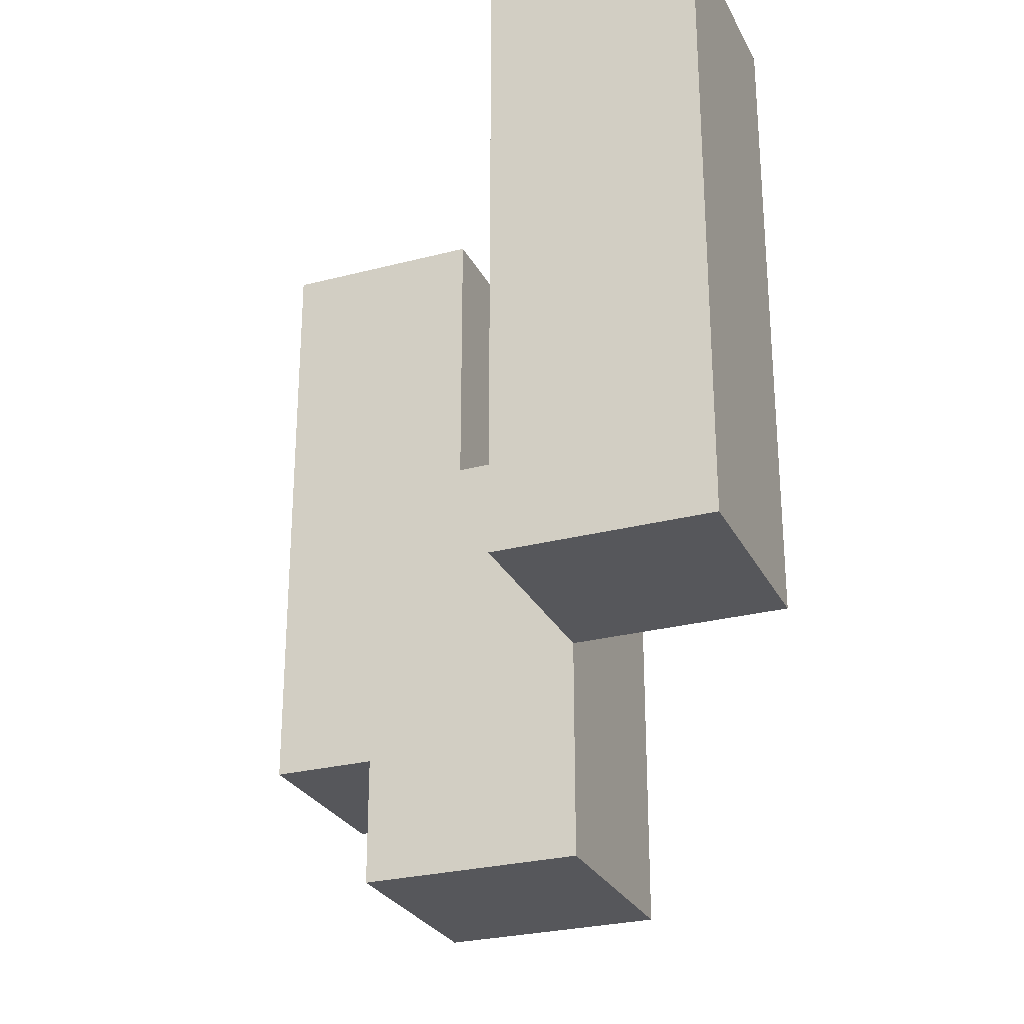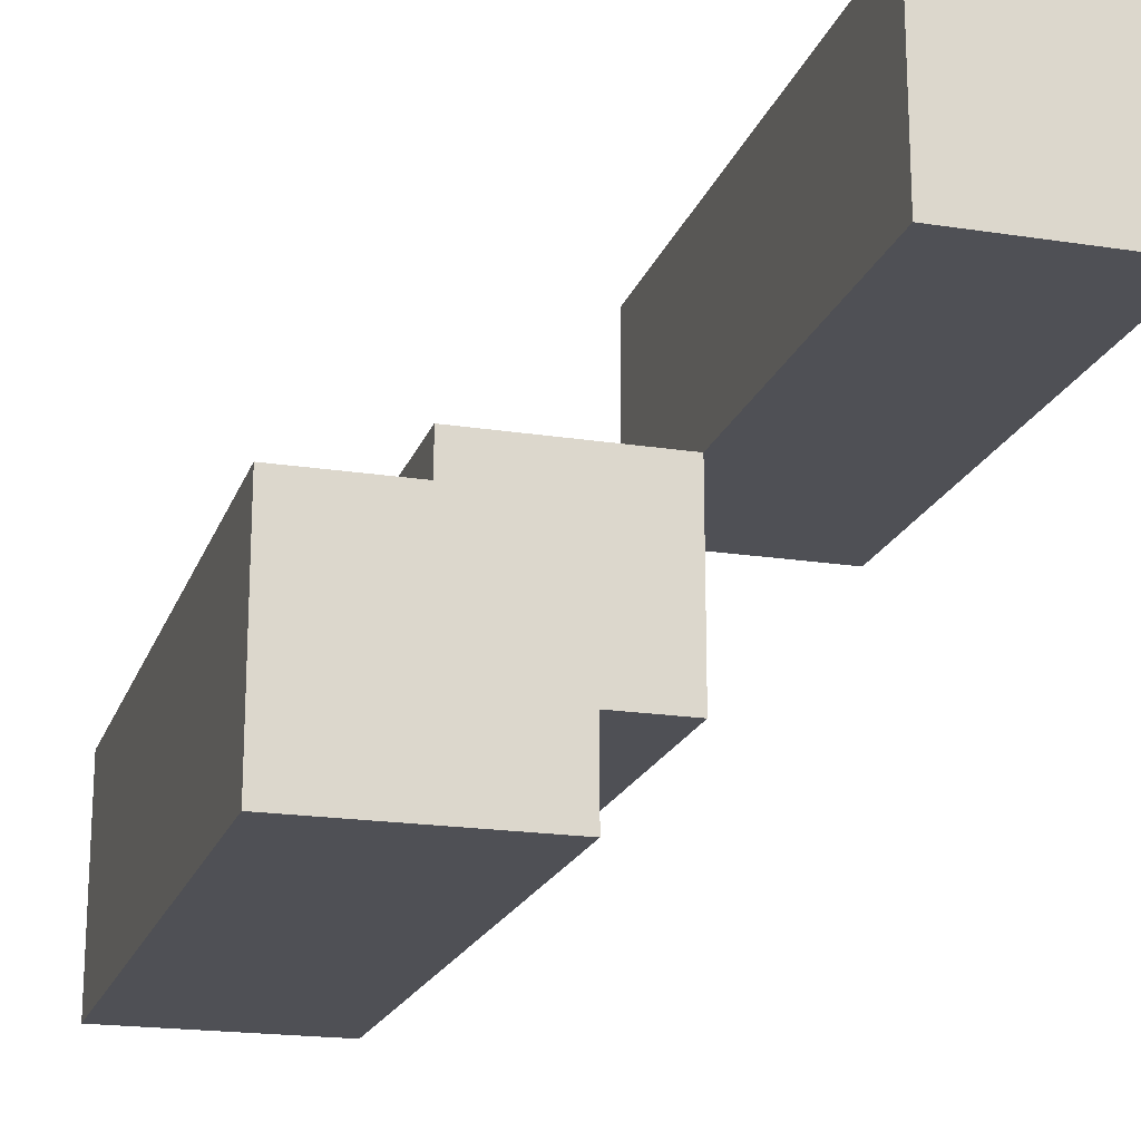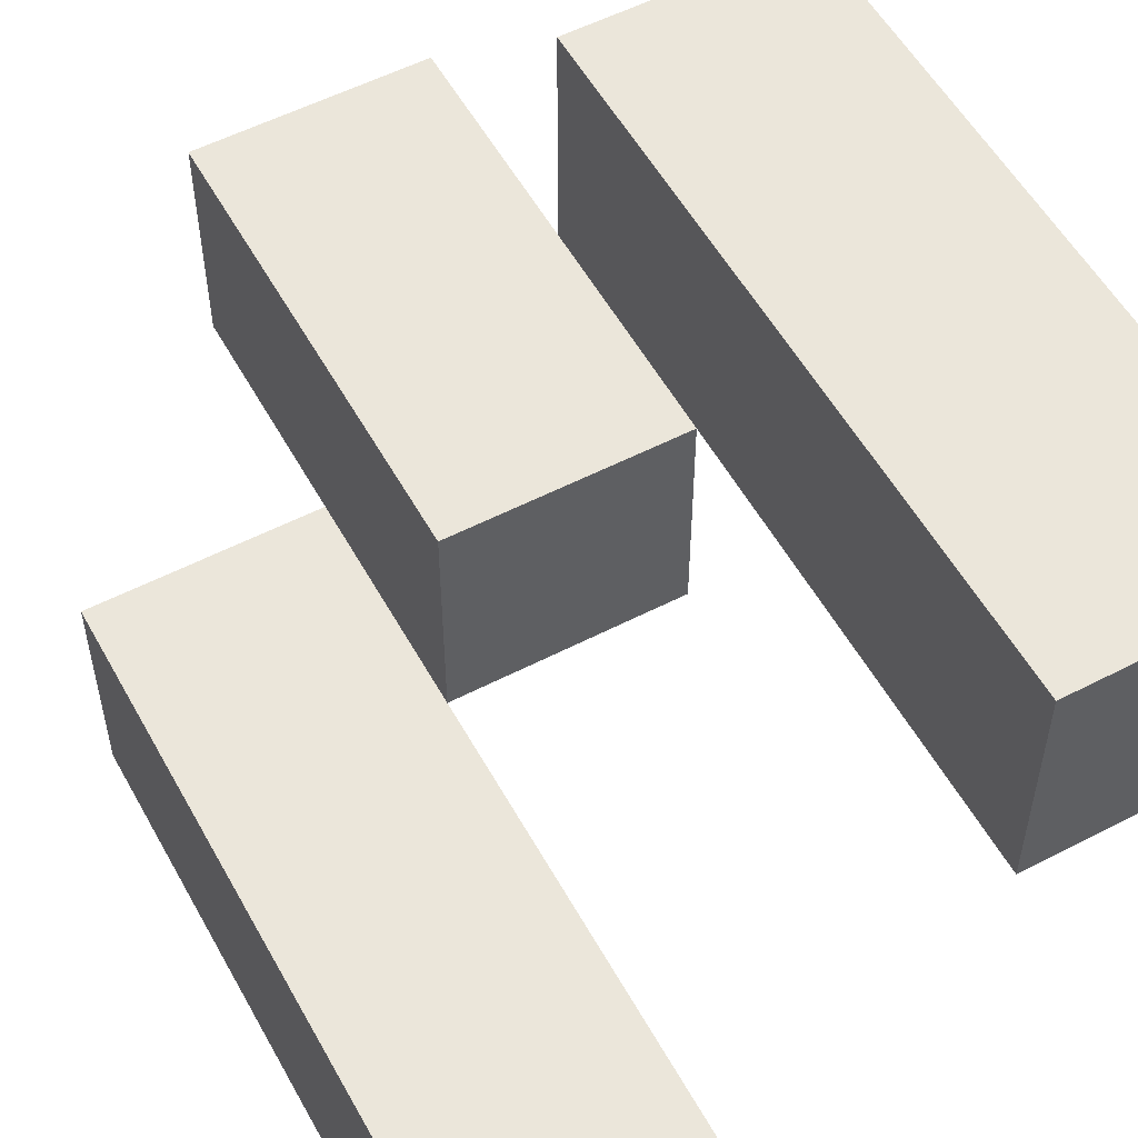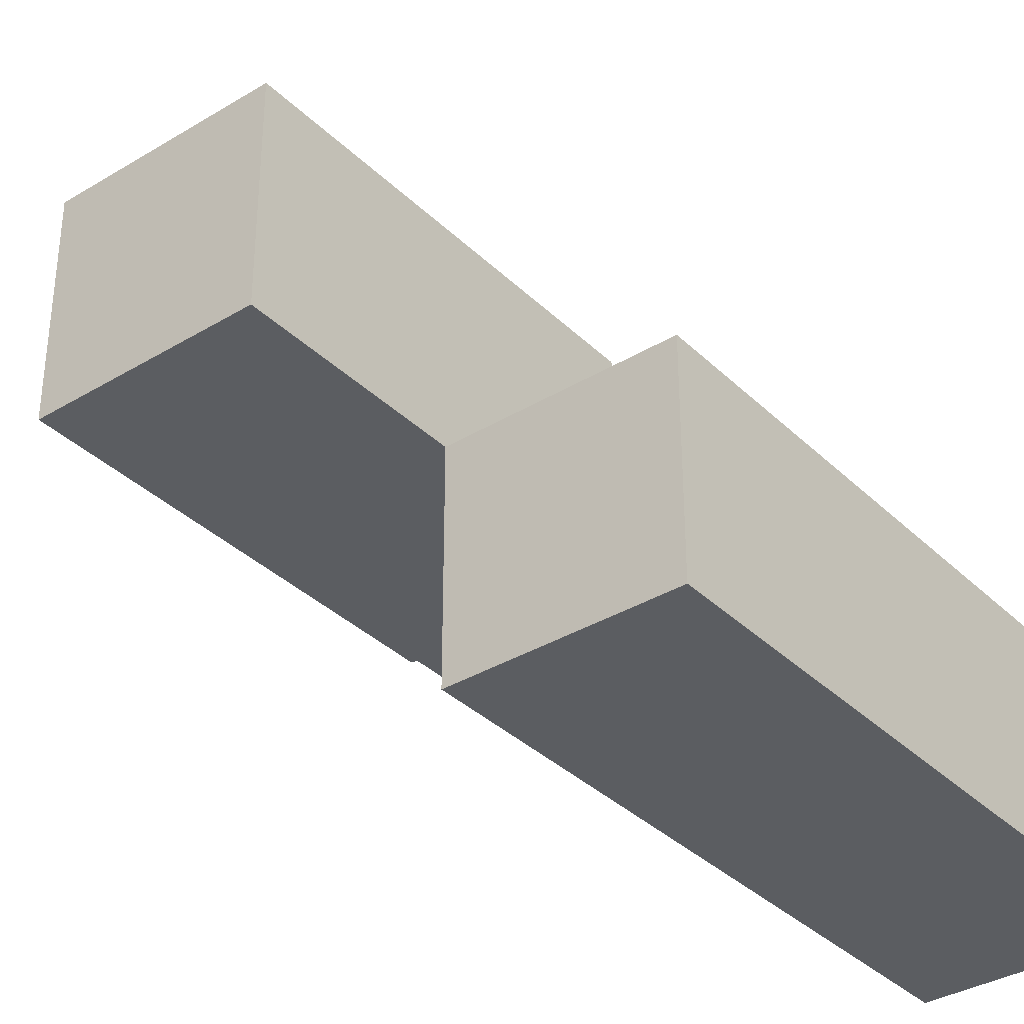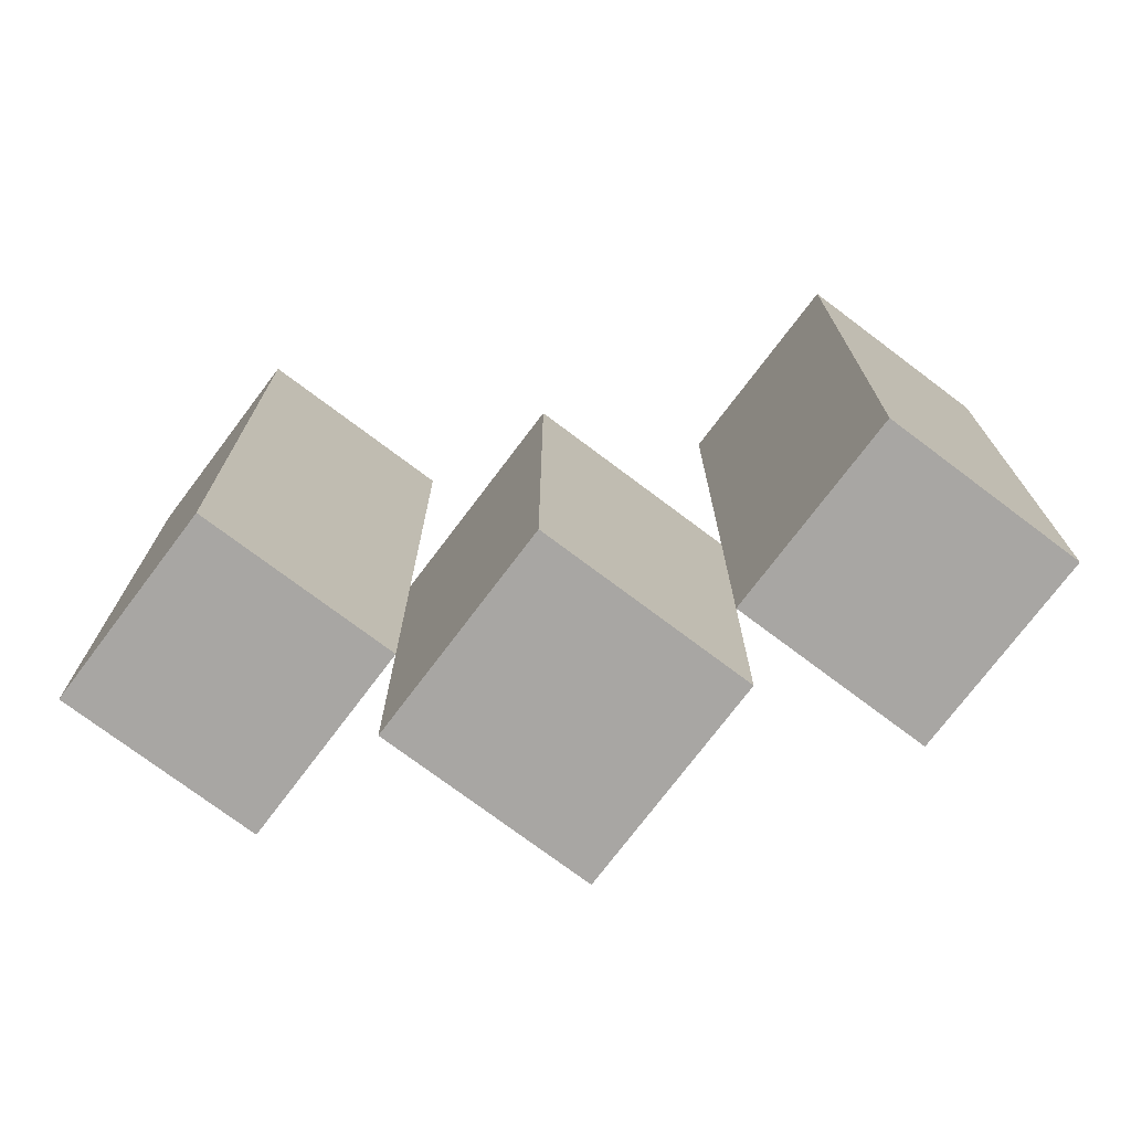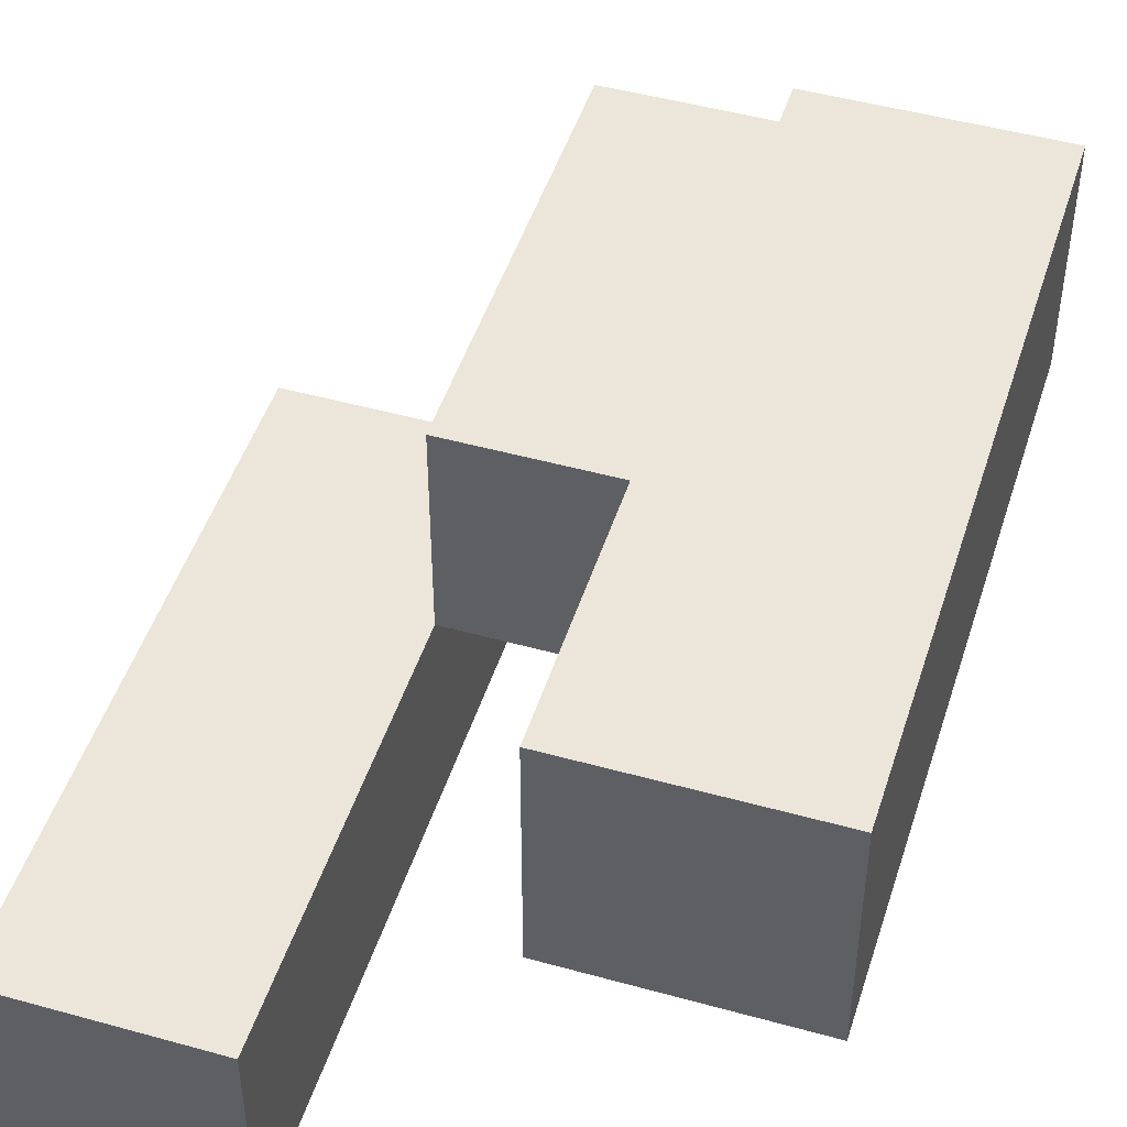
<metadata>
{"format":"obj","ext":"obj","renderer":"f3d","projection":"perspective","resolution":1024,"background":"white","views":[{"elev":-27.2,"azim":-68.0,"up":"+Y"},{"elev":-19.3,"azim":163.7,"up":"+Z"},{"elev":54.9,"azim":151.4,"up":"+Z"},{"elev":-35.5,"azim":38.6,"up":"+Z"},{"elev":-74.3,"azim":-127.0,"up":"+Y"},{"elev":47.6,"azim":-162.6,"up":"+Z"}]}
</metadata>
<code>
o
v 2.2 1 20.3
v 2.2 1 20.2
v 2.2 1.3 20.3
v 2.2 1.3 20.2
v 2.3 0.9 20.2
v 2.3 0.9 20.1
v 2.3 1 20.2
v 2.3 1.1 20.2
v 2.3 1.1 20.1
v 2.4 1 20.1
v 2.4 1 20
v 2.4 1.1 20.1
v 2.4 1.3 20.1
v 2.4 1.3 20
v 2.3 1 20.3
v 2.3 1 20.2
v 2.3 1.1 20.2
v 2.3 1.3 20.3
v 2.3 1.3 20.2
v 2.4 0.9 20.2
v 2.4 0.9 20.1
v 2.4 1 20.1
v 2.4 1.1 20.2
v 2.4 1.1 20.1
v 2.5 1 20.1
v 2.5 1 20
v 2.5 1.3 20.1
v 2.5 1.3 20
v 2.2 1 20.3
v 2.2 1.3 20.3
v 2.3 1 20.3
v 2.3 1.3 20.3
v 2.3 0.9 20.2
v 2.3 1 20.2
v 2.3 1.1 20.2
v 2.4 0.9 20.2
v 2.4 1.1 20.2
v 2.4 1 20.1
v 2.4 1.1 20.1
v 2.4 1.3 20.1
v 2.5 1 20.1
v 2.5 1.3 20.1
v 2.2 1 20.2
v 2.2 1.3 20.2
v 2.3 1 20.2
v 2.3 1.1 20.2
v 2.3 1.3 20.2
v 2.3 0.9 20.1
v 2.3 1.1 20.1
v 2.4 0.9 20.1
v 2.4 1 20.1
v 2.4 1.1 20.1
v 2.4 1 20
v 2.4 1.3 20
v 2.5 1 20
v 2.5 1.3 20
v 2.3 0.9 20.2
v 2.4 0.9 20.2
v 2.3 0.9 20.1
v 2.4 0.9 20.1
v 2.2 1 20.3
v 2.3 1 20.3
v 2.2 1 20.2
v 2.3 1 20.2
v 2.4 1 20.1
v 2.5 1 20.1
v 2.4 1 20
v 2.5 1 20
v 2.3 1.1 20.2
v 2.4 1.1 20.2
v 2.3 1.1 20.1
v 2.4 1.1 20.1
v 2.2 1.3 20.3
v 2.3 1.3 20.3
v 2.2 1.3 20.2
v 2.3 1.3 20.2
v 2.4 1.3 20.1
v 2.5 1.3 20.1
v 2.4 1.3 20
v 2.5 1.3 20
f 3 2 1
f 4 2 3
f 7 6 5
f 8 6 7
f 9 6 8
f 12 11 10
f 13 11 12
f 14 11 13
f 15 16 17
f 15 17 18
f 18 17 19
f 20 21 22
f 20 22 23
f 23 22 24
f 25 26 27
f 27 26 28
f 31 30 29
f 32 30 31
f 36 34 33
f 36 35 34
f 37 35 36
f 41 39 38
f 41 40 39
f 42 40 41
f 43 44 45
f 45 44 46
f 46 44 47
f 48 49 50
f 50 49 51
f 51 49 52
f 53 54 55
f 55 54 56
f 59 58 57
f 60 58 59
f 63 62 61
f 64 62 63
f 67 66 65
f 68 66 67
f 69 70 71
f 71 70 72
f 73 74 75
f 75 74 76
f 77 78 79
f 79 78 80

</code>
